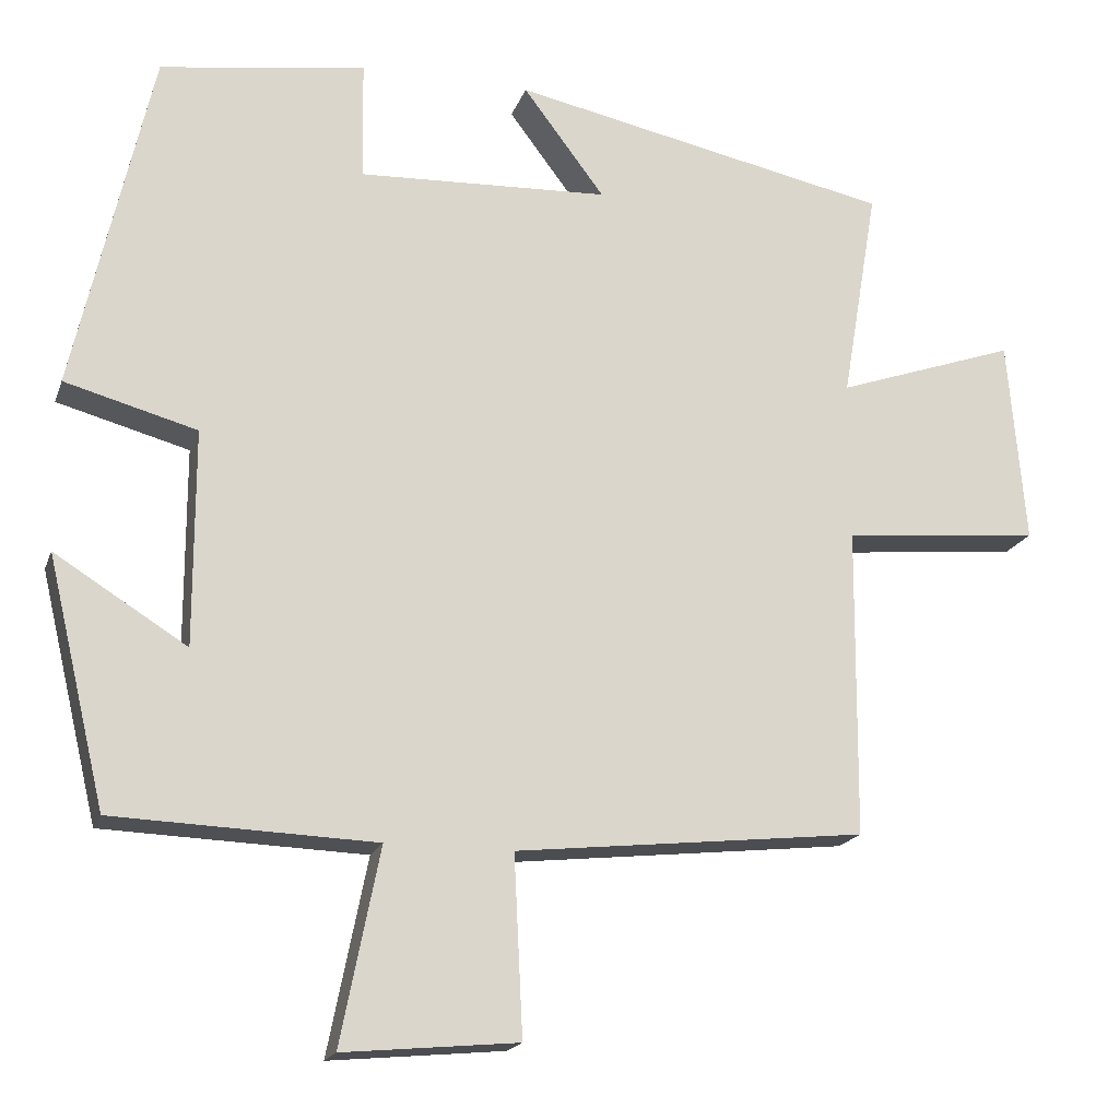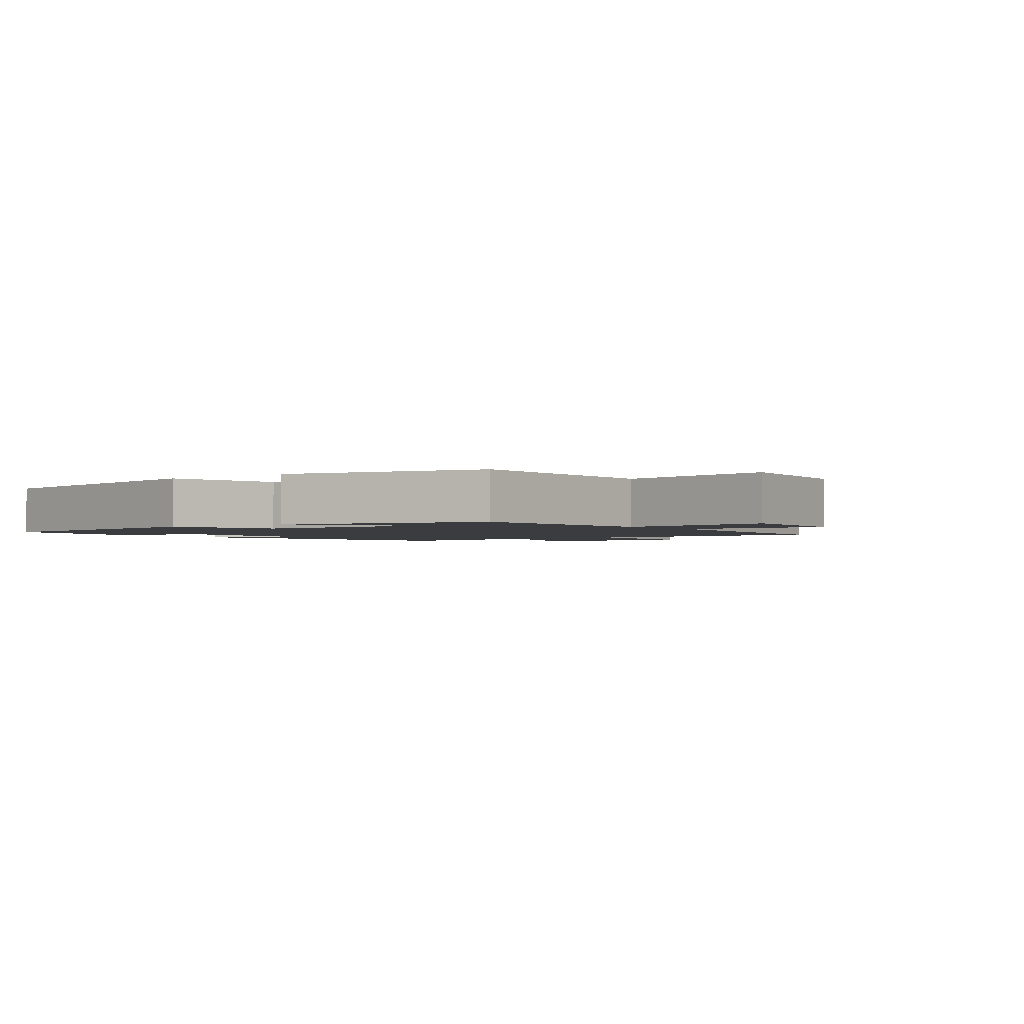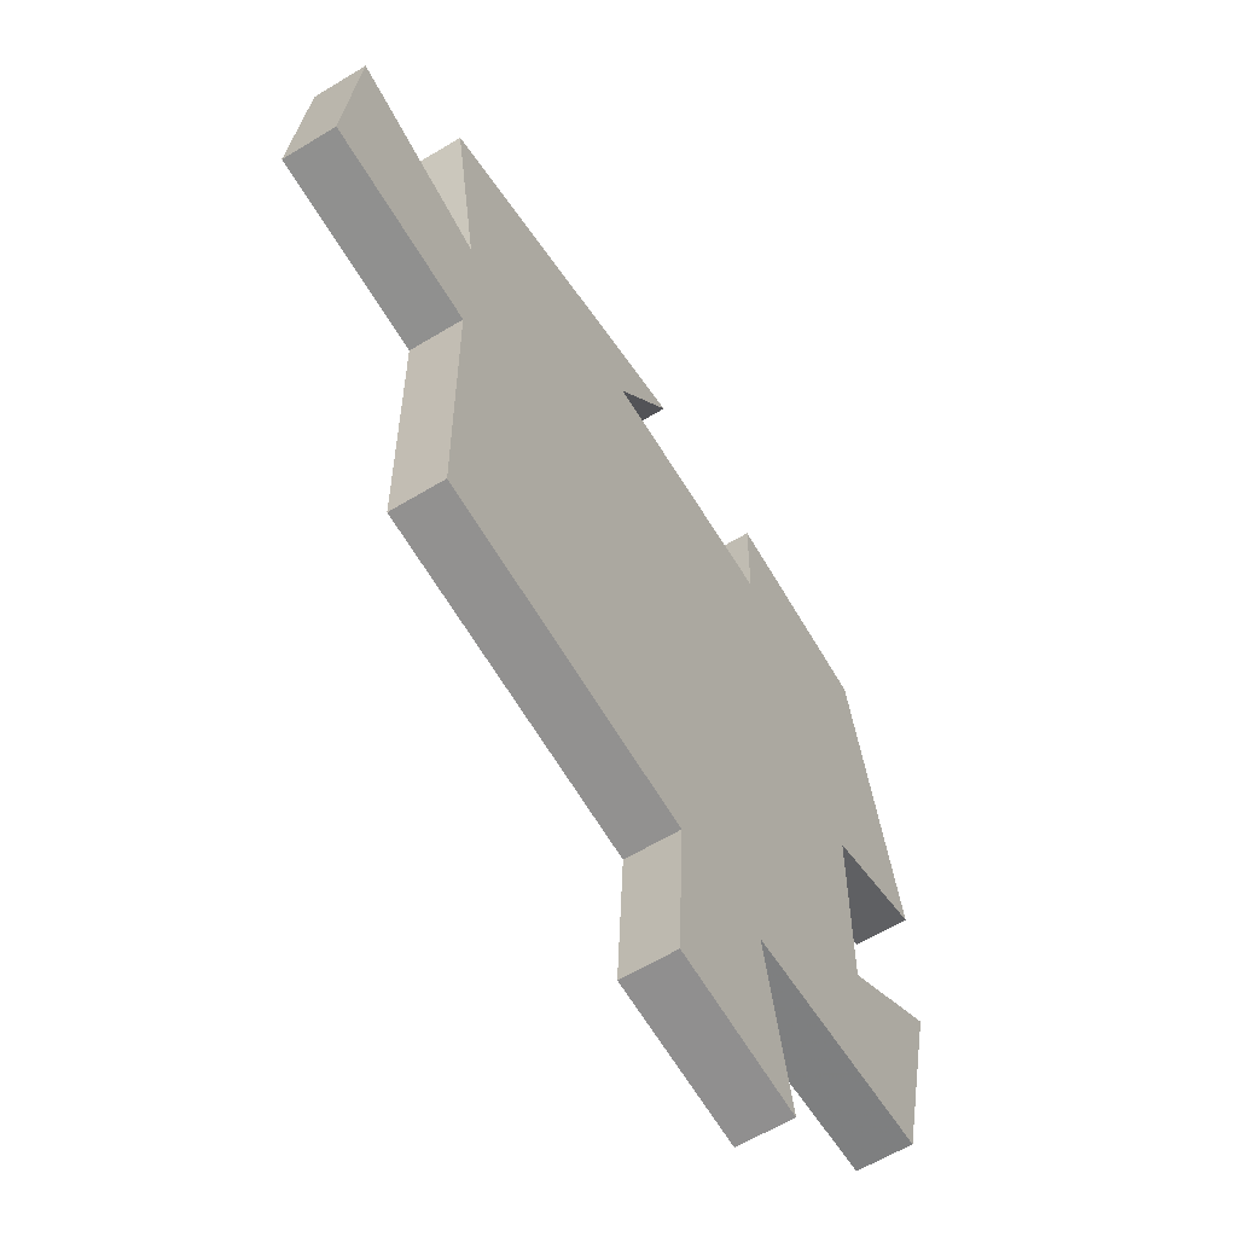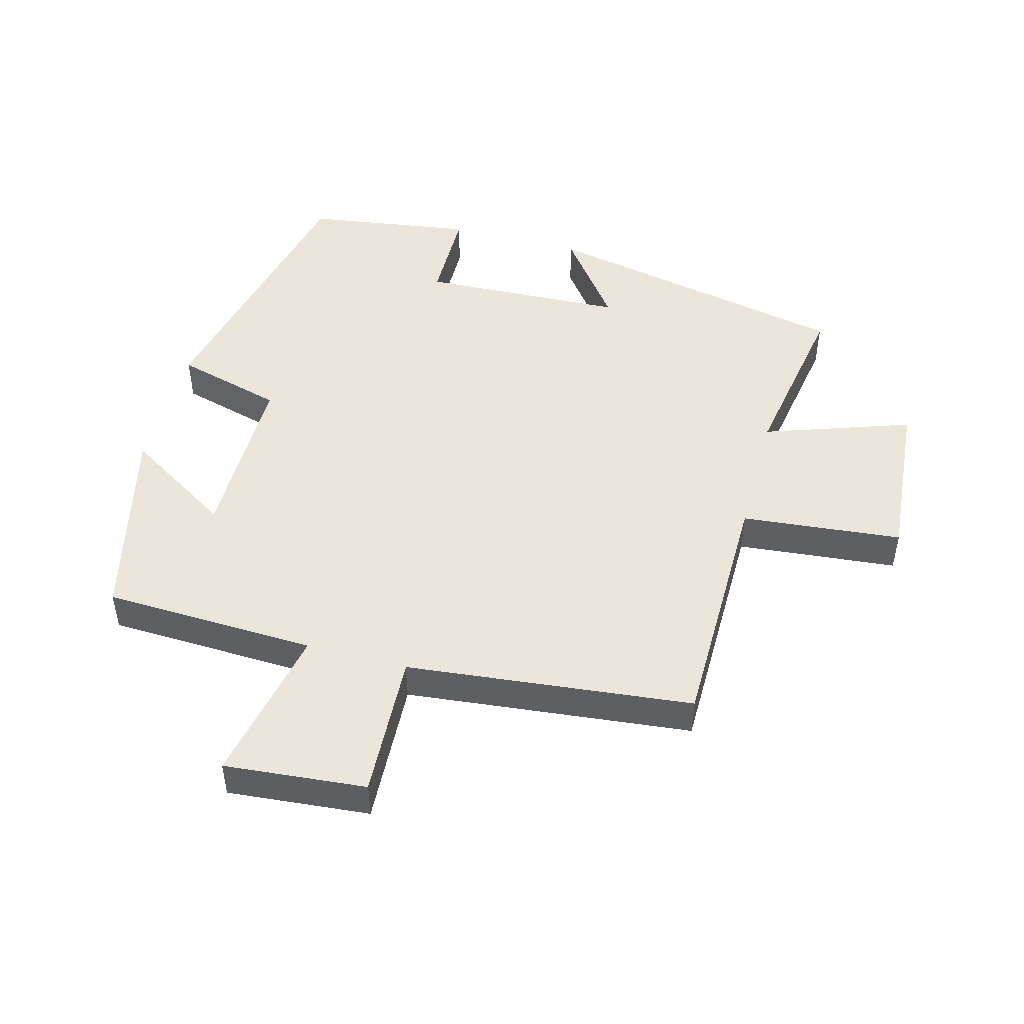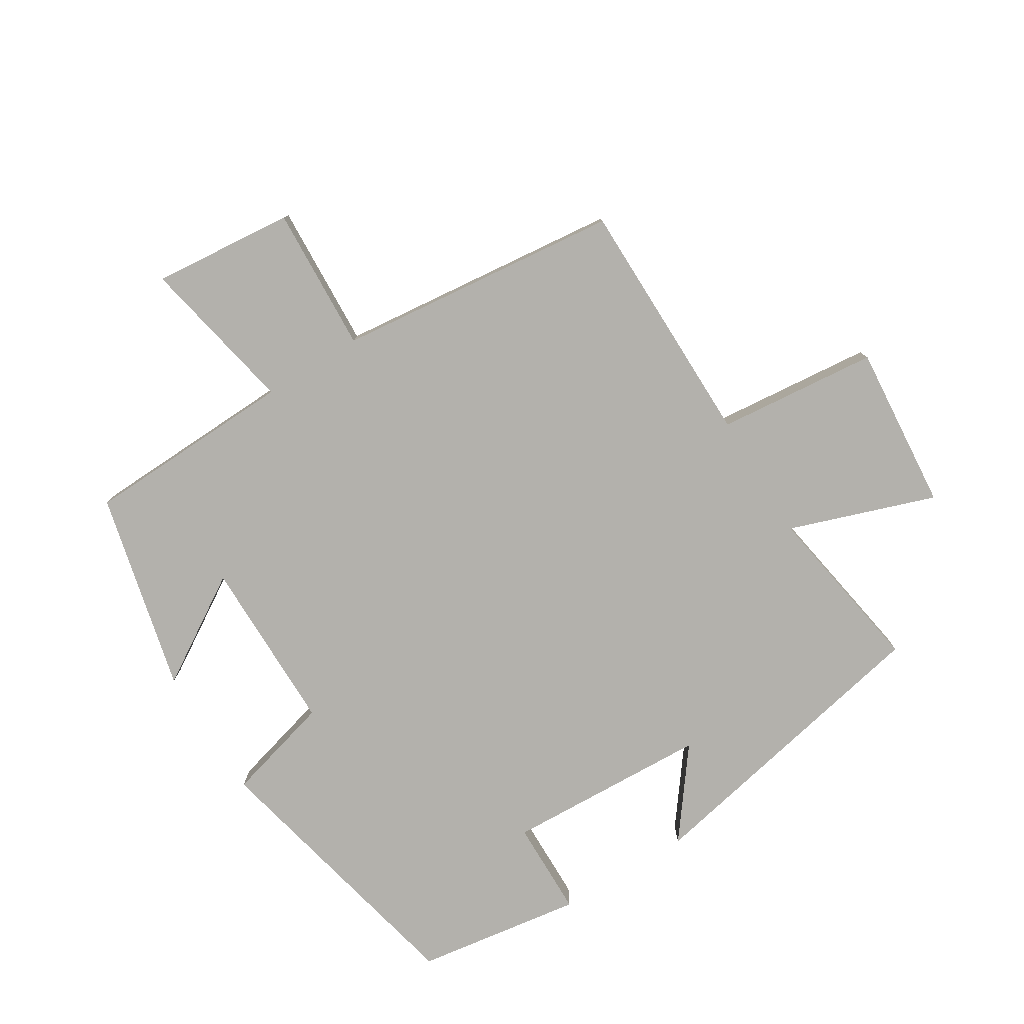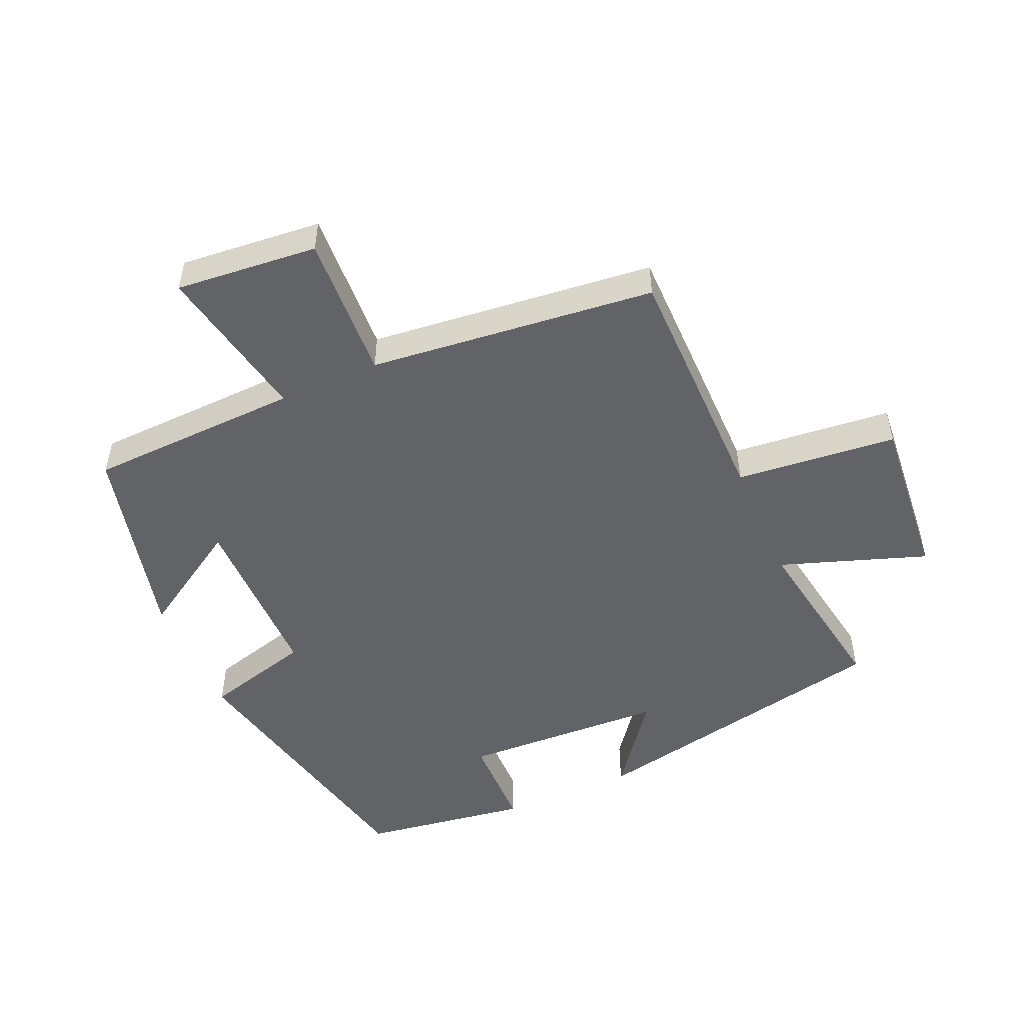
<metadata>
{"format":"obj","ext":"obj","renderer":"f3d","projection":"perspective","resolution":1024,"background":"white","views":[{"elev":-18.2,"azim":163.8,"up":"+Z"},{"elev":-1.9,"azim":126.1,"up":"+Y"},{"elev":-61.3,"azim":-58.3,"up":"+Z"},{"elev":48.3,"azim":-164.9,"up":"+Y"},{"elev":-79.0,"azim":-148.3,"up":"+Y"},{"elev":-50.8,"azim":-156.4,"up":"+Y"}]}
</metadata>
<code>
v 0.403 0.07 0.462
v 0.5 0.07 0.032
v 0.335 0.07 -0.013
v 0.335 0.07 -0.283
v 0.5 0.07 -0.18
v 0.427 0.07 -0.488
v 0.1 0.07 -0.5
v 0.149 0.07 -0.744
v -0.069 0.07 -0.724
v -0.058 0.07 -0.5
v -0.497 0.07 -0.453
v -0.5 0.07 -0.067
v -0.747 0.07 -0.043
v -0.725 0.07 0.213
v -0.5 0.07 0.135
v -0.545 0.07 0.402
v -0.068 0.07 0.5
v -0.17 0.07 0.365
v 0.144 0.07 0.351
v 0.146 0.07 0.5
v 0.403 0 0.462
v 0.5 0 0.032
v 0.335 0 -0.013
v 0.335 0 -0.283
v 0.5 0 -0.18
v 0.427 0 -0.488
v 0.1 0 -0.5
v 0.149 0 -0.744
v -0.069 0 -0.724
v -0.058 0 -0.5
v -0.497 0 -0.453
v -0.5 0 -0.067
v -0.747 0 -0.043
v -0.725 0 0.213
v -0.5 0 0.135
v -0.545 0 0.402
v -0.068 0 0.5
v -0.17 0 0.365
v 0.144 0 0.351
v 0.146 0 0.5
f 19 20 1 2
f 18 19 2 3
f 15 16 17 18
f 15 18 3 4
f 12 13 14 15
f 10 11 12 15
f 10 15 4
f 7 8 9 10
f 7 10 4
f 4 5 6 7
f 22 21 40 39
f 23 22 39 38
f 38 37 36 35
f 24 23 38 35
f 35 34 33 32
f 35 32 31 30
f 24 35 30
f 30 29 28 27
f 24 30 27
f 27 26 25 24
f 1 21 22 2
f 2 22 23 3
f 3 23 24 4
f 4 24 25 5
f 5 25 26 6
f 6 26 27 7
f 7 27 28 8
f 8 28 29 9
f 9 29 30 10
f 10 30 31 11
f 11 31 32 12
f 12 32 33 13
f 13 33 34 14
f 14 34 35 15
f 15 35 36 16
f 16 36 37 17
f 17 37 38 18
f 18 38 39 19
f 19 39 40 20
f 20 40 21 1

</code>
